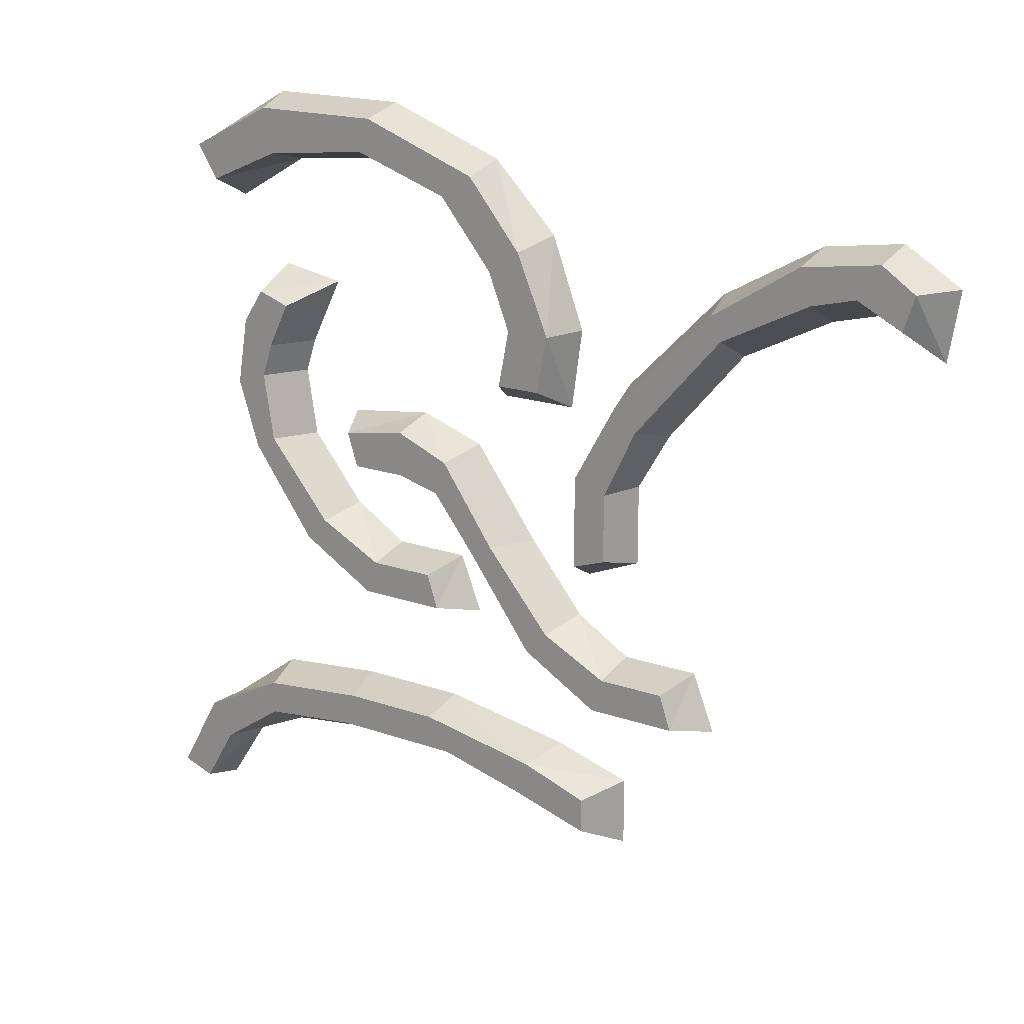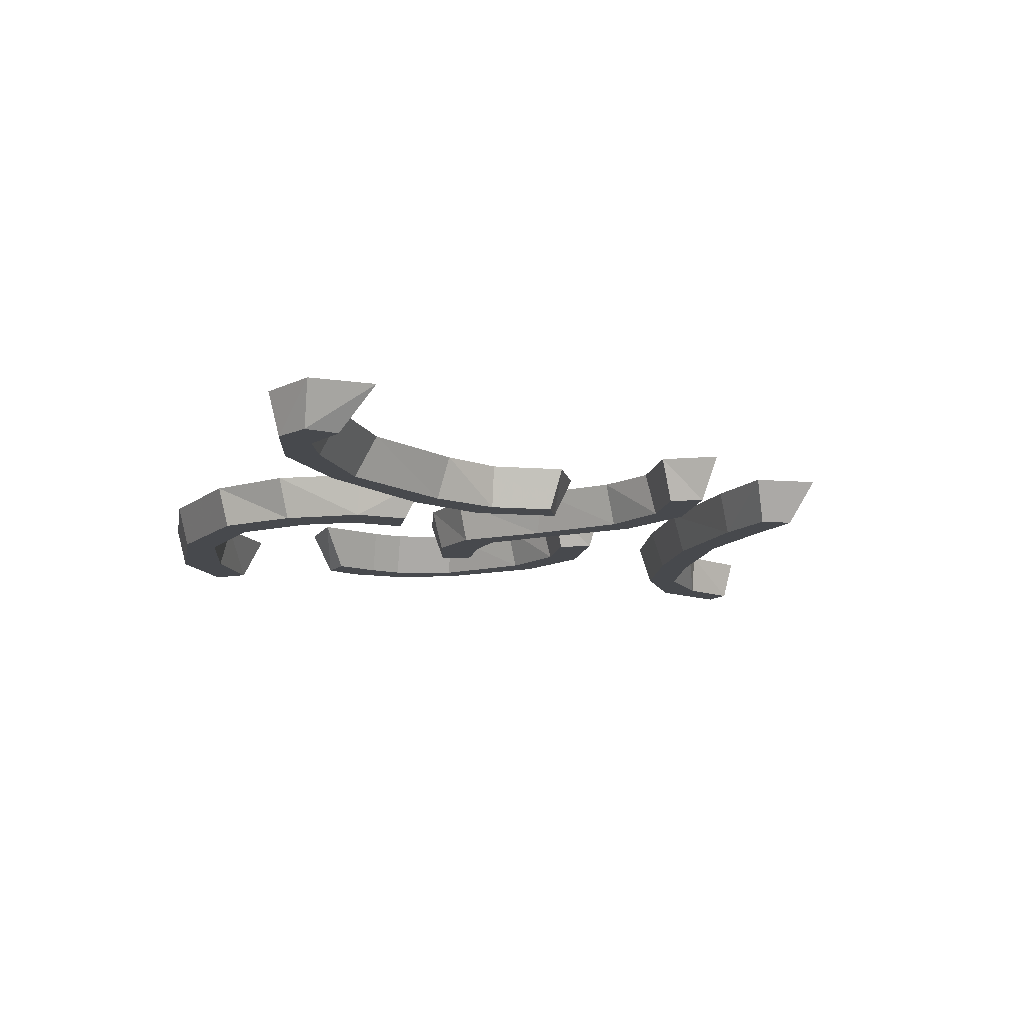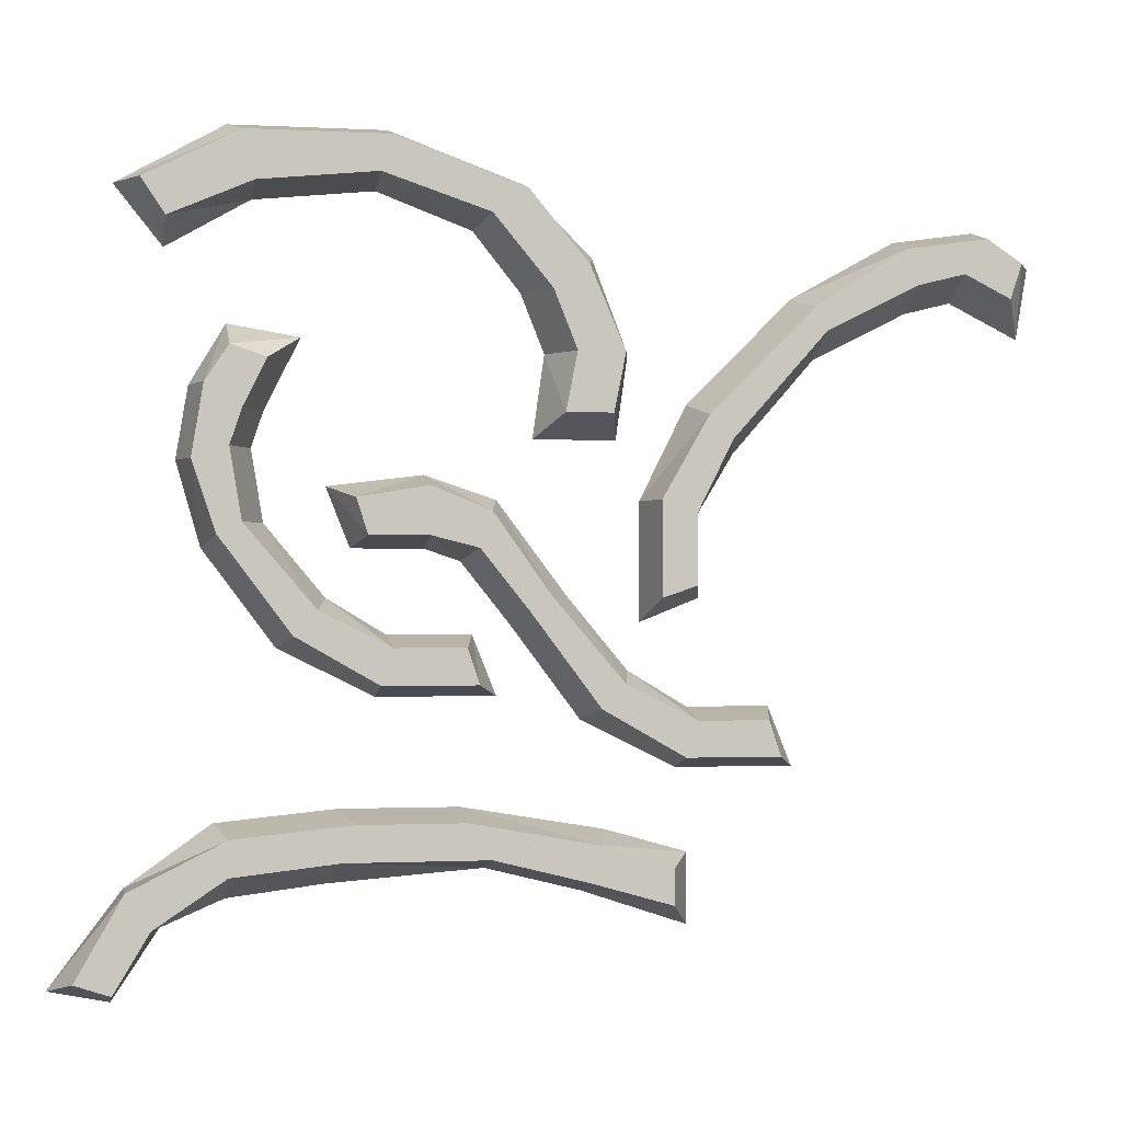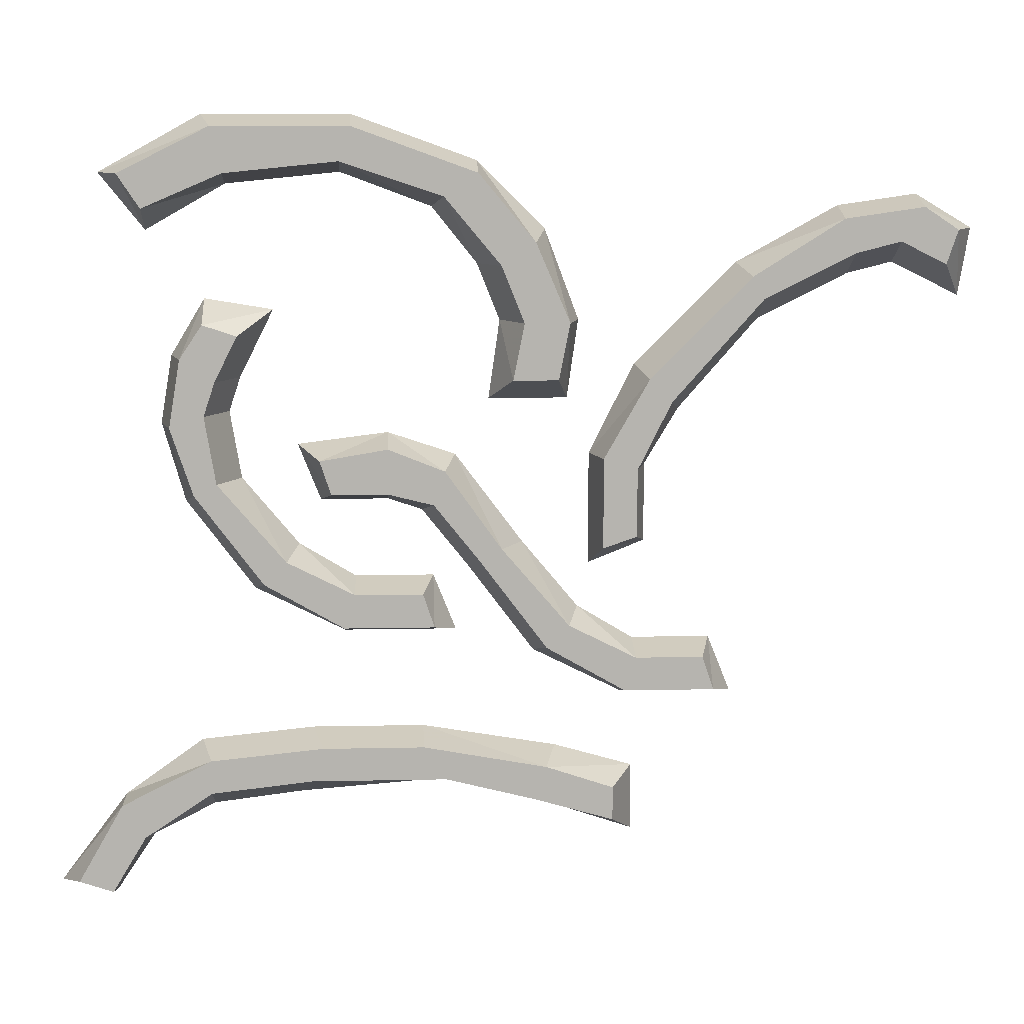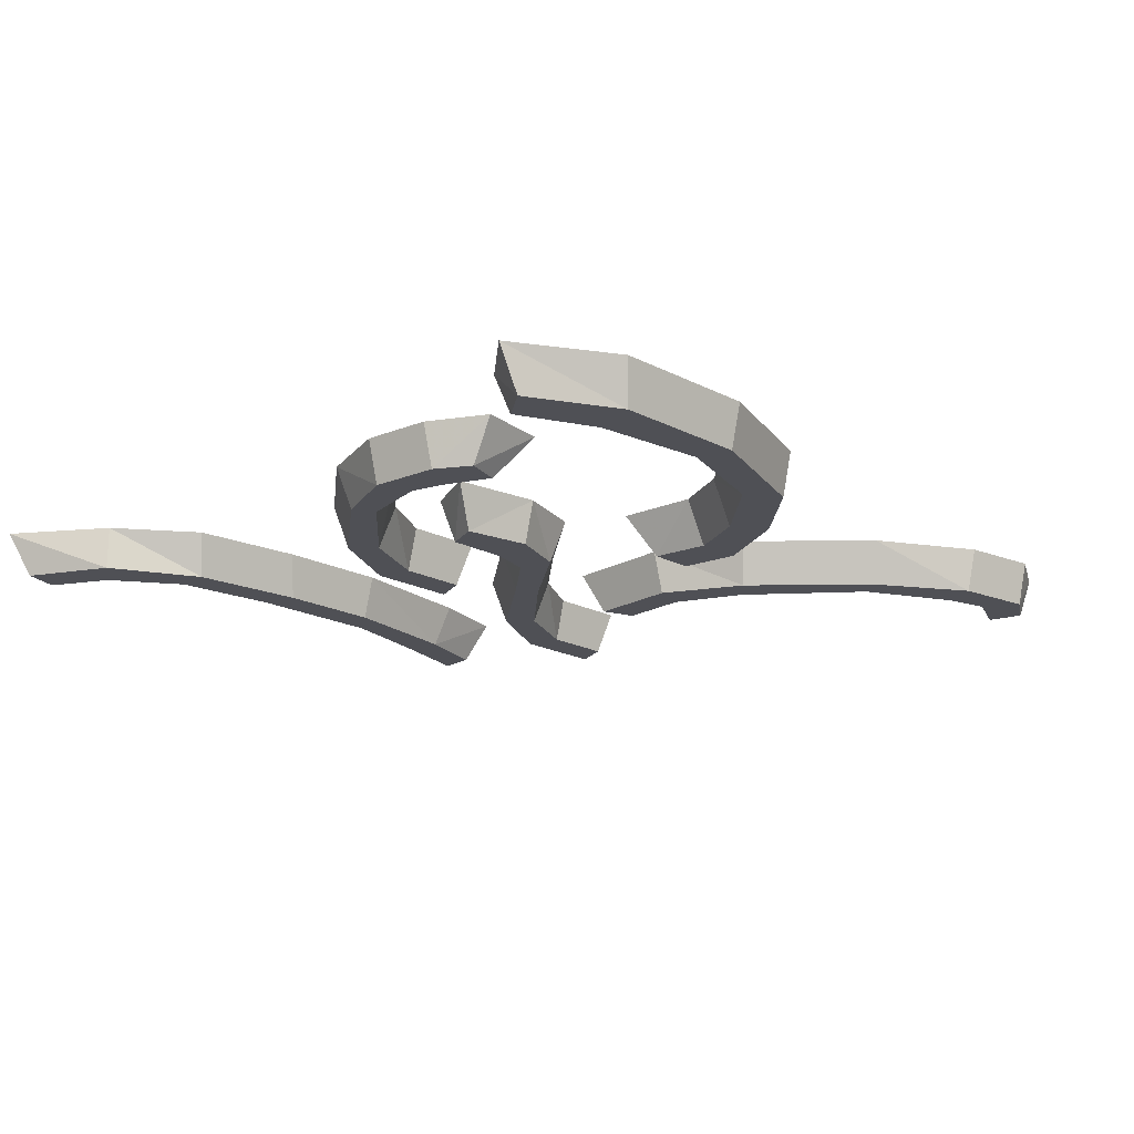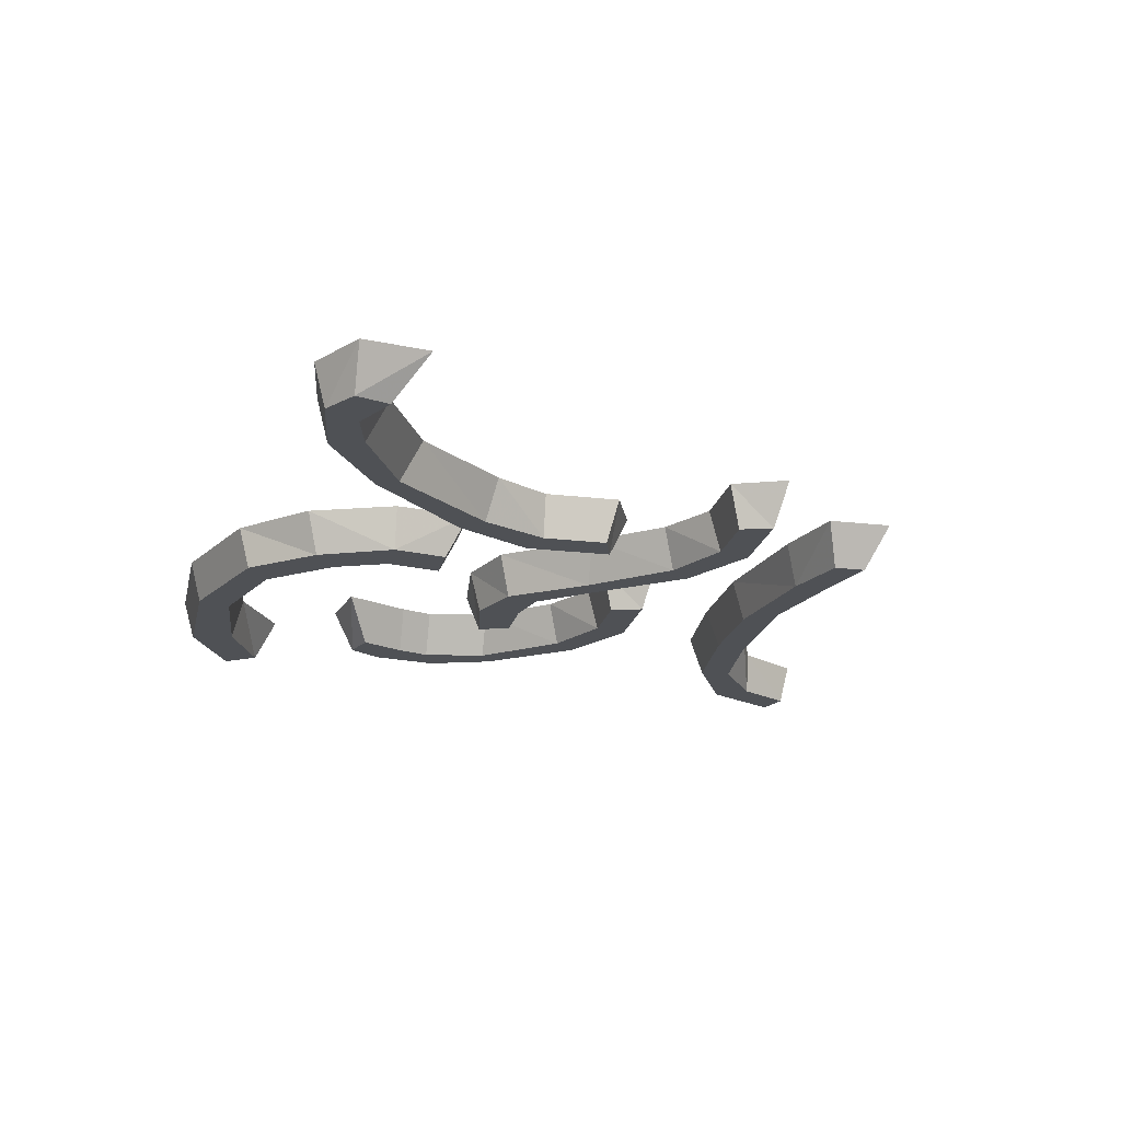
<metadata>
{"format":"obj","ext":"obj","renderer":"f3d","projection":"perspective","resolution":1024,"background":"white","views":[{"elev":17.8,"azim":35.1,"up":"+Z"},{"elev":-12.2,"azim":79.8,"up":"+Y"},{"elev":-0.9,"azim":-11.5,"up":"+Z"},{"elev":9.9,"azim":-3.2,"up":"+Z"},{"elev":-19.4,"azim":-43.8,"up":"+Y"},{"elev":-19.9,"azim":77.7,"up":"+Y"}]}
</metadata>
<code>
v -0.1875 -0.03125 0.0625
v -0.1719 -0.03125 0.08594
v -0.1719 0 0.1016
v -0.1953 0 0.0625
v -0.2031 0 0.01562
v -0.1953 -0.03125 0.01562
v -0.1641 -0.03125 0.04688
v -0.1484 -0.03125 0.07812
v -0.125 0 0.09375
v -0.1484 0 0.04688
v -0.1719 -0.03125 0.02344
v -0.1562 0 0.02344
v -0.1641 -0.03125 -0.02344
v -0.1484 0 -0.02344
v -0.1172 -0.03125 -0.07812
v -0.1094 0 -0.07031
v -0.07031 -0.03125 -0.1016
v -0.07031 0 -0.09375
v -0.02344 -0.03125 -0.1016
v -0.01562 0 -0.09375
v -0.01562 -0.03125 -0.125
v 0 0 -0.1328
v -0.07812 -0.03125 -0.125
v -0.07812 0 -0.1328
v -0.1328 -0.03125 -0.09375
v -0.1406 0 -0.1016
v -0.1797 -0.03125 -0.03125
v -0.1875 0 -0.03906
v -0.04688 -0.03125 -0.03125
v -0.08594 -0.03125 -0.03125
v -0.09375 0 -0.03906
v -0.04688 0 -0.03906
v -0.02344 0 -0.04688
v -0.01562 -0.03125 -0.03906
v -0.04688 -0.03125 0
v -0.09375 -0.03125 -0.007812
v -0.1094 0 0
v -0.04688 0 0.007812
v -0.007812 -0.03125 -0.01562
v 0 0 -0.007812
v 0.03125 -0.03125 -0.07031
v 0.04688 0 -0.07031
v 0.07812 -0.03125 -0.125
v 0.08594 0 -0.1172
v 0.125 -0.03125 -0.1484
v 0.125 0 -0.1406
v 0.1719 -0.03125 -0.1484
v 0.1797 0 -0.1406
v 0.1797 -0.03125 -0.1719
v 0.1953 0 -0.1797
v 0.1172 -0.03125 -0.1719
v 0.1172 0 -0.1797
v 0.0625 -0.03125 -0.1406
v 0.05469 0 -0.1484
v 0.01562 -0.03125 -0.07812
v 0.007812 0 -0.08594
v 0.0625 -0.03125 -0.2266
v 0.1094 -0.03125 -0.2422
v 0.125 0 -0.2344
v 0.07031 0 -0.2188
v -0.02344 0 -0.2031
v -0.02344 -0.03125 -0.2109
v 0.05469 -0.03125 -0.25
v 0.1094 -0.03125 -0.2656
v 0.125 0 -0.2812
v 0.05469 0 -0.2578
v -0.007812 -0.03125 -0.2344
v -0.007812 0 -0.2422
v -0.1016 -0.03125 -0.2344
v -0.1094 0 -0.25
v -0.1719 -0.03125 -0.2422
v -0.1719 0 -0.2578
v -0.2188 -0.03125 -0.2734
v -0.2109 0 -0.2734
v -0.2422 -0.03125 -0.3125
v -0.2422 0 -0.3203
v -0.2656 -0.03125 -0.3047
v -0.2812 0 -0.3125
v -0.2344 -0.03125 -0.25
v -0.2344 0 -0.25
v -0.1719 -0.03125 -0.2188
v -0.1797 0 -0.2109
v -0.09375 -0.03125 -0.2109
v -0.1016 0 -0.2031
v 0.3203 -0.03125 0.1641
v 0.3438 -0.03125 0.1484
v 0.3594 0 0.1484
v 0.3203 0 0.1719
v 0.2656 0 0.1641
v 0.2656 -0.03125 0.1562
v 0.3047 -0.03125 0.1406
v 0.3359 -0.03125 0.125
v 0.3516 0 0.1016
v 0.3047 0 0.125
v 0.2734 -0.03125 0.1328
v 0.2734 0 0.1172
v 0.2109 -0.03125 0.1016
v 0.2109 0 0.08594
v 0.1484 -0.03125 0.03125
v 0.1562 0 0.02344
v 0.125 -0.03125 -0.01562
v 0.1328 0 -0.01562
v 0.125 -0.03125 -0.0625
v 0.1328 0 -0.07031
v 0.1016 -0.03125 -0.07031
v 0.09375 0 -0.08594
v 0.1016 -0.03125 -0.007812
v 0.09375 0 -0.007812
v 0.1328 -0.03125 0.04688
v 0.125 0 0.05469
v 0.2031 -0.03125 0.1172
v 0.1953 0 0.125
v 0.07812 -0.03125 0.08594
v 0.07031 -0.03125 0.04688
v 0.07812 0 0.03125
v 0.08594 0 0.08594
v 0.0625 0 0.1484
v 0.05469 -0.03125 0.1406
v 0.04688 -0.03125 0.08594
v 0.03906 -0.03125 0.04688
v 0.02344 0 0.03125
v 0.03125 0 0.08594
v 0.03125 -0.03125 0.125
v 0.01562 0 0.125
v -0.007812 -0.03125 0.1719
v -0.01562 0 0.1641
v -0.07812 -0.03125 0.1953
v -0.07812 0 0.1875
v -0.1562 -0.03125 0.1875
v -0.1562 0 0.1797
v -0.2109 -0.03125 0.1641
v -0.2109 0 0.1484
v -0.2266 -0.03125 0.1875
v -0.2422 0 0.1875
v -0.1641 -0.03125 0.2188
v -0.1719 0 0.2266
v -0.07031 -0.03125 0.2188
v -0.07031 0 0.2266
v 0.01562 -0.03125 0.1875
v 0.01562 0 0.1953
f 1 2 3
f 1 3 4
f 1 4 5
f 1 5 6
f 2 8 9
f 2 9 3
f 8 7 10
f 8 10 9
f 10 7 11
f 10 11 12
f 12 11 13
f 12 13 14
f 14 13 15
f 14 15 16
f 16 15 17
f 16 17 18
f 18 17 19
f 18 19 20
f 20 19 21
f 20 21 22
f 22 21 23
f 22 23 24
f 24 23 25
f 24 25 26
f 26 25 27
f 26 27 28
f 28 27 6
f 28 6 5
f 29 30 31
f 29 31 32
f 29 32 33
f 29 33 34
f 30 36 37
f 30 37 31
f 36 35 38
f 36 38 37
f 38 35 39
f 38 39 40
f 40 39 41
f 40 41 42
f 42 41 43
f 42 43 44
f 44 43 45
f 44 45 46
f 46 45 47
f 46 47 48
f 48 47 49
f 48 49 50
f 50 49 51
f 50 51 52
f 52 51 53
f 52 53 54
f 54 53 55
f 54 55 56
f 56 55 34
f 56 34 33
f 57 58 59
f 57 59 60
f 57 60 61
f 57 61 62
f 58 64 65
f 58 65 59
f 64 63 66
f 64 66 65
f 66 63 67
f 66 67 68
f 68 67 69
f 68 69 70
f 70 69 71
f 70 71 72
f 72 71 73
f 72 73 74
f 74 73 75
f 74 75 76
f 76 75 77
f 76 77 78
f 78 77 79
f 78 79 80
f 80 79 81
f 80 81 82
f 82 81 83
f 82 83 84
f 84 83 62
f 84 62 61
f 85 86 87
f 85 87 88
f 85 88 89
f 85 89 90
f 86 92 93
f 86 93 87
f 92 91 94
f 92 94 93
f 94 91 95
f 94 95 96
f 96 95 97
f 96 97 98
f 98 97 99
f 98 99 100
f 100 99 101
f 100 101 102
f 102 101 103
f 102 103 104
f 104 103 105
f 104 105 106
f 106 105 107
f 106 107 108
f 108 107 109
f 108 109 110
f 110 109 111
f 110 111 112
f 112 111 90
f 112 90 89
f 113 114 115
f 113 115 116
f 113 116 117
f 113 117 118
f 114 120 121
f 114 121 115
f 120 119 122
f 120 122 121
f 122 119 123
f 122 123 124
f 124 123 125
f 124 125 126
f 126 125 127
f 126 127 128
f 128 127 129
f 128 129 130
f 130 129 131
f 130 131 132
f 132 131 133
f 132 133 134
f 134 133 135
f 134 135 136
f 136 135 137
f 136 137 138
f 138 137 139
f 138 139 140
f 140 139 118
f 140 118 117
f 1 6 7
f 1 7 2
f 2 7 8
f 7 6 11
f 11 6 27
f 11 27 13
f 13 27 25
f 13 25 15
f 15 25 23
f 15 23 17
f 17 23 21
f 17 21 19
f 29 34 35
f 29 35 30
f 30 35 36
f 35 34 39
f 39 34 55
f 39 55 41
f 41 55 53
f 41 53 43
f 43 53 51
f 43 51 45
f 45 51 49
f 45 49 47
f 57 62 63
f 57 63 58
f 58 63 64
f 63 62 67
f 67 62 83
f 67 83 69
f 69 83 81
f 69 81 71
f 71 81 79
f 71 79 73
f 73 79 77
f 73 77 75
f 85 90 91
f 85 91 86
f 86 91 92
f 91 90 95
f 95 90 111
f 95 111 97
f 97 111 109
f 97 109 99
f 99 109 107
f 99 107 101
f 101 107 105
f 101 105 103
f 113 118 119
f 113 119 114
f 114 119 120
f 119 118 123
f 123 118 139
f 123 139 125
f 125 139 137
f 125 137 127
f 127 137 135
f 127 135 129
f 129 135 133
f 129 133 131

</code>
